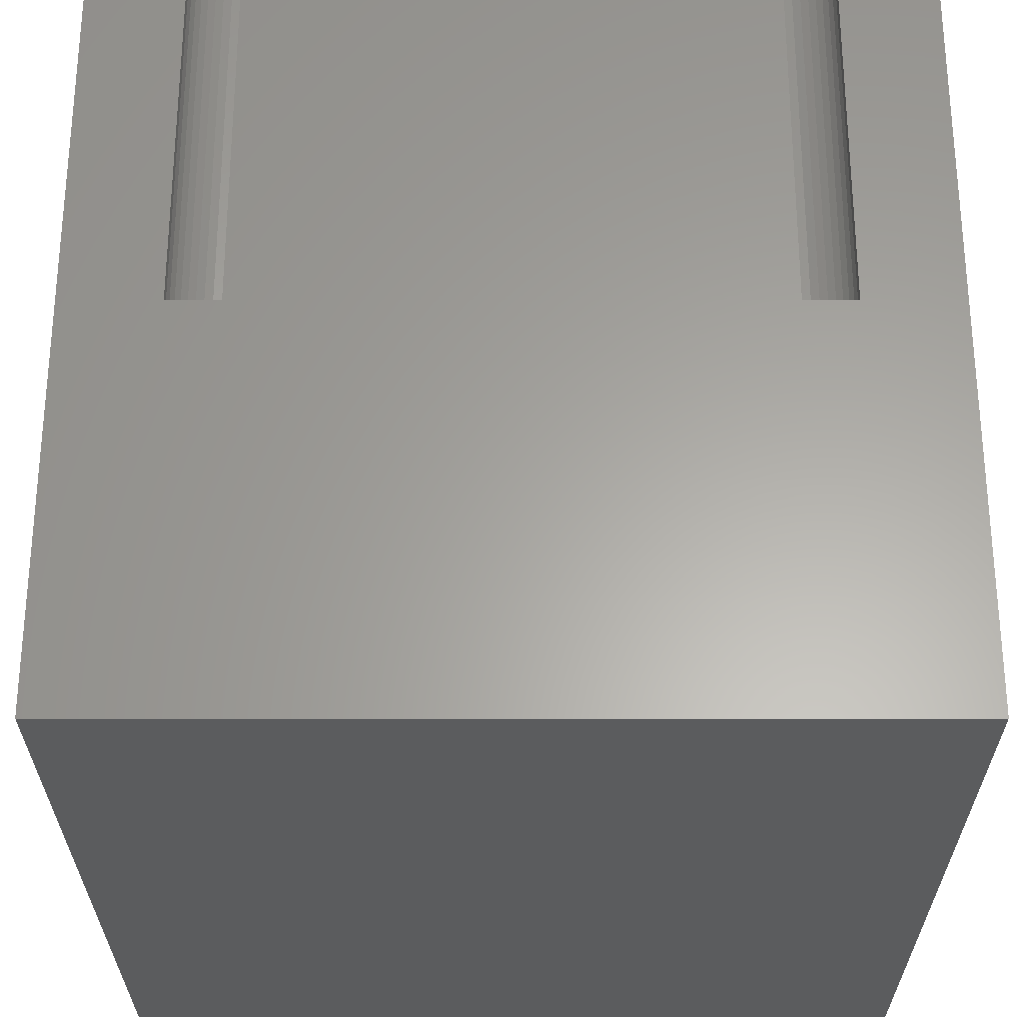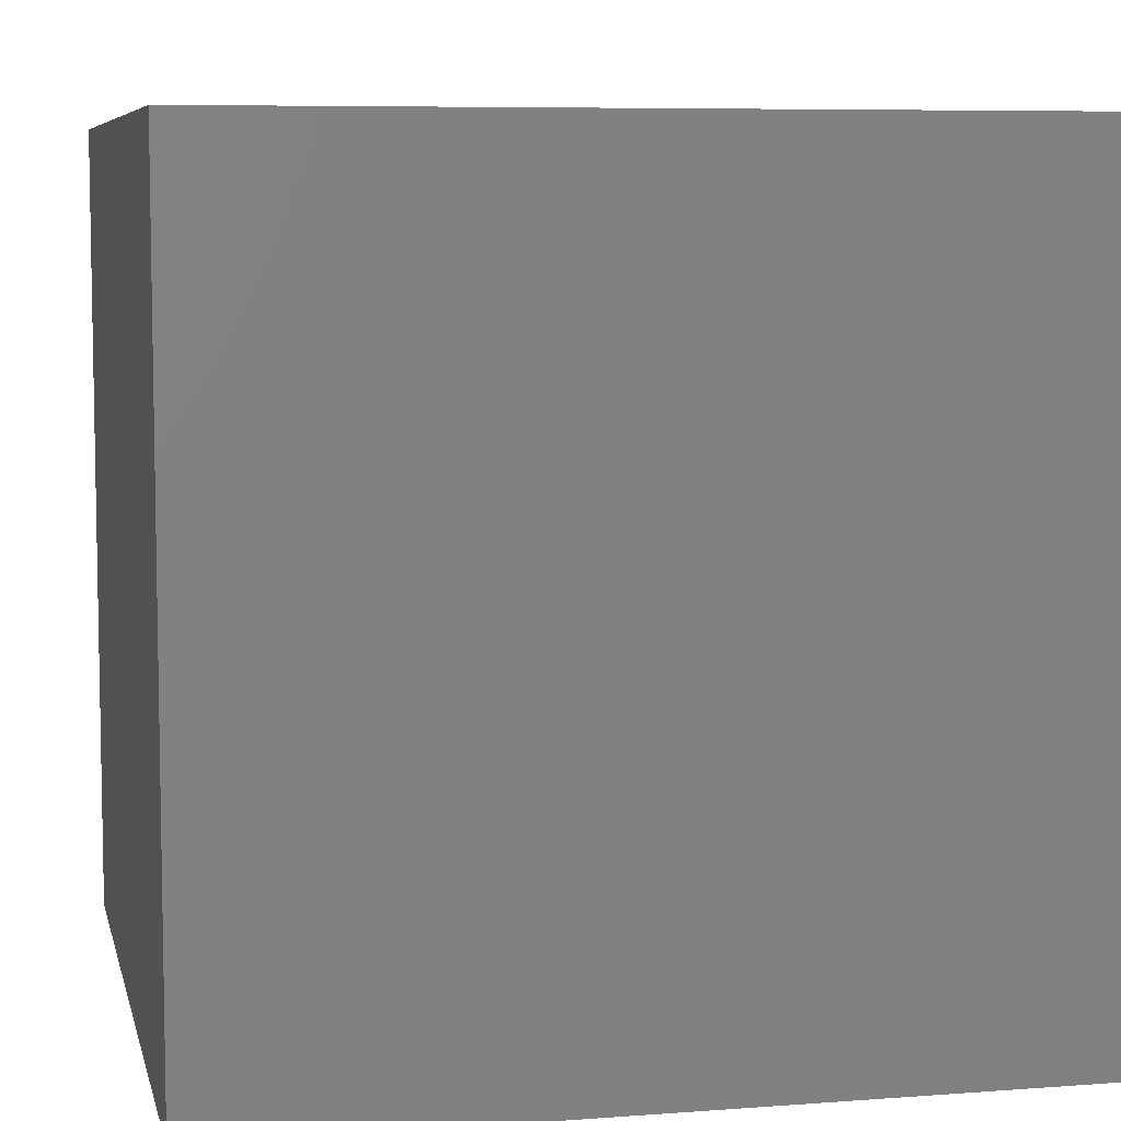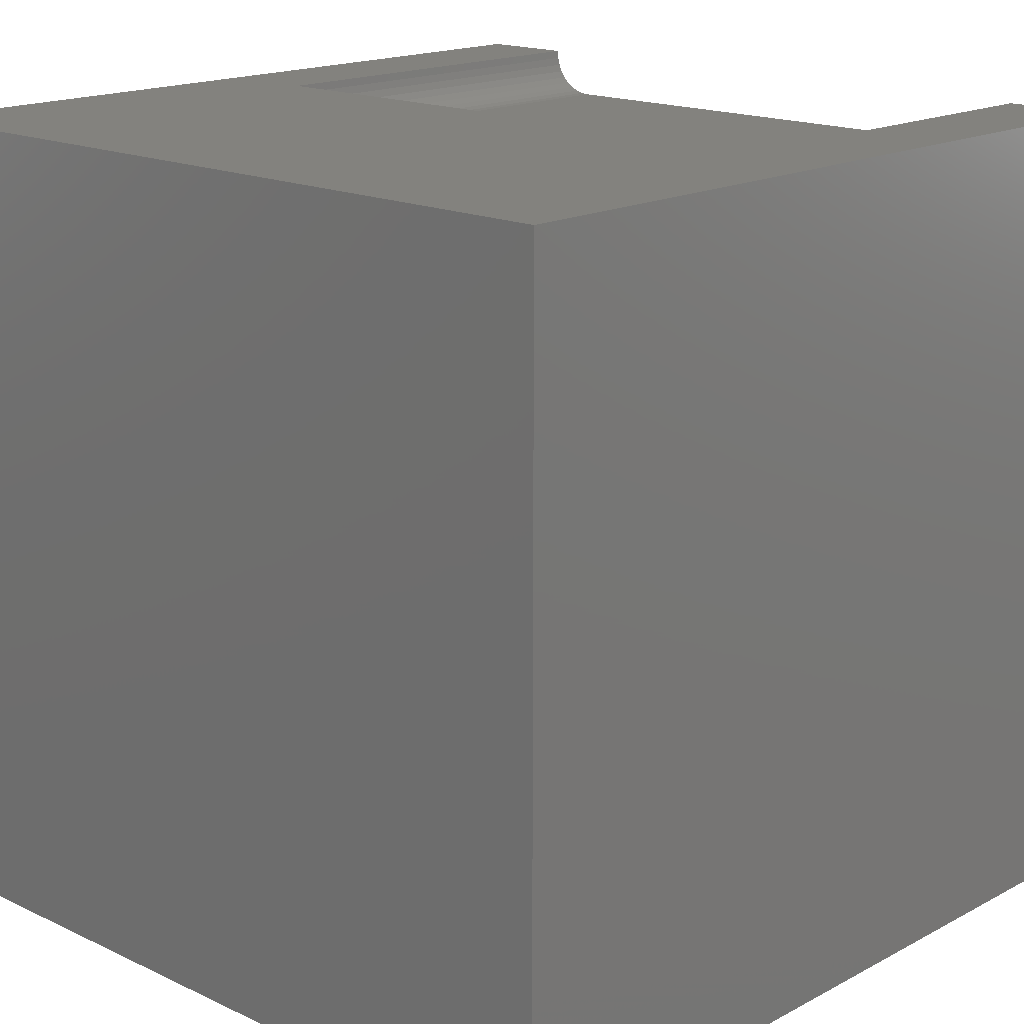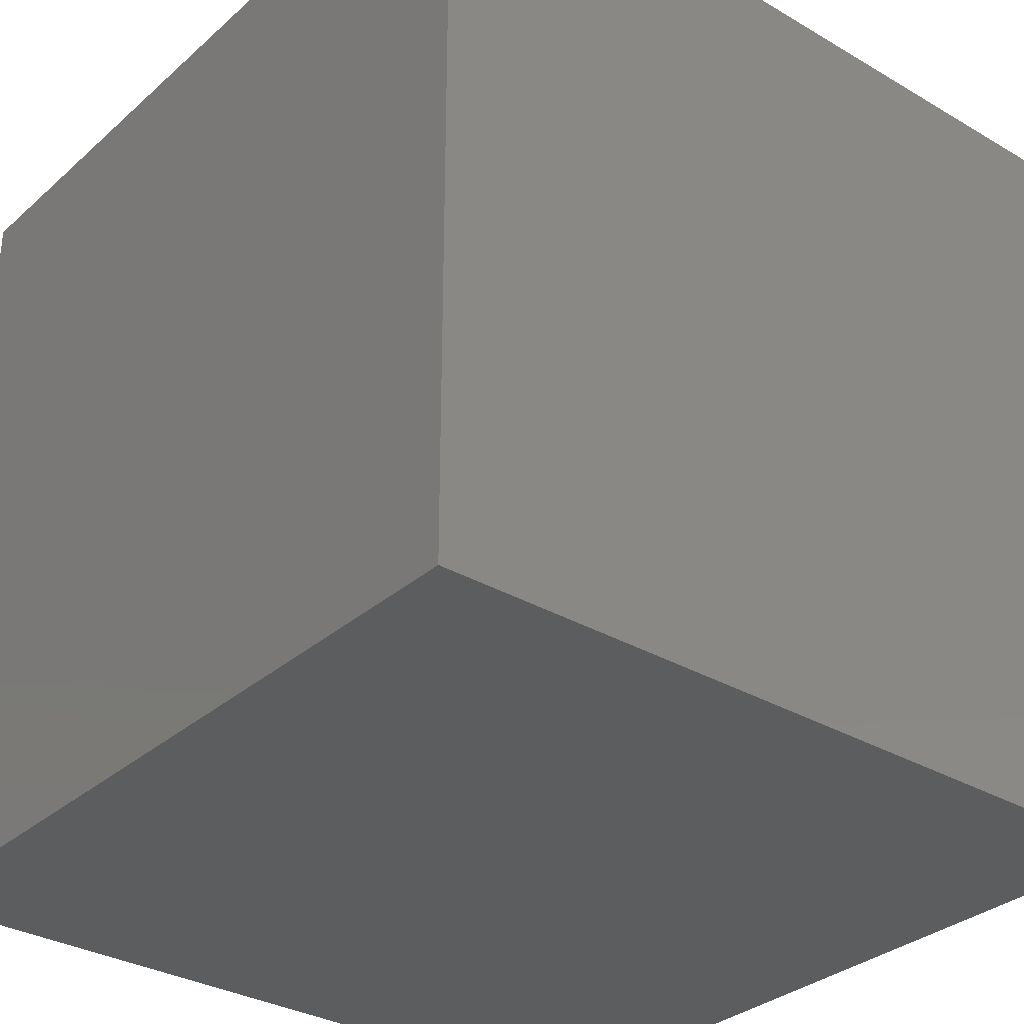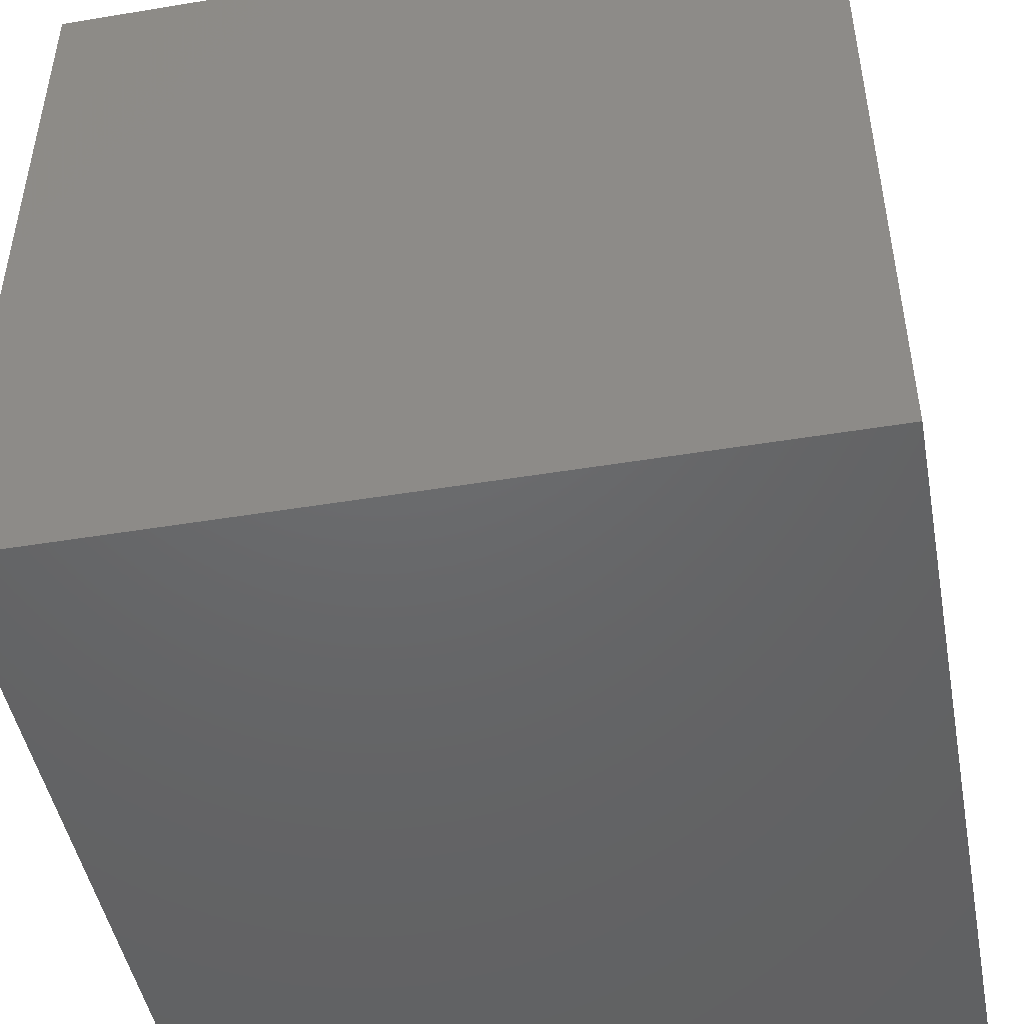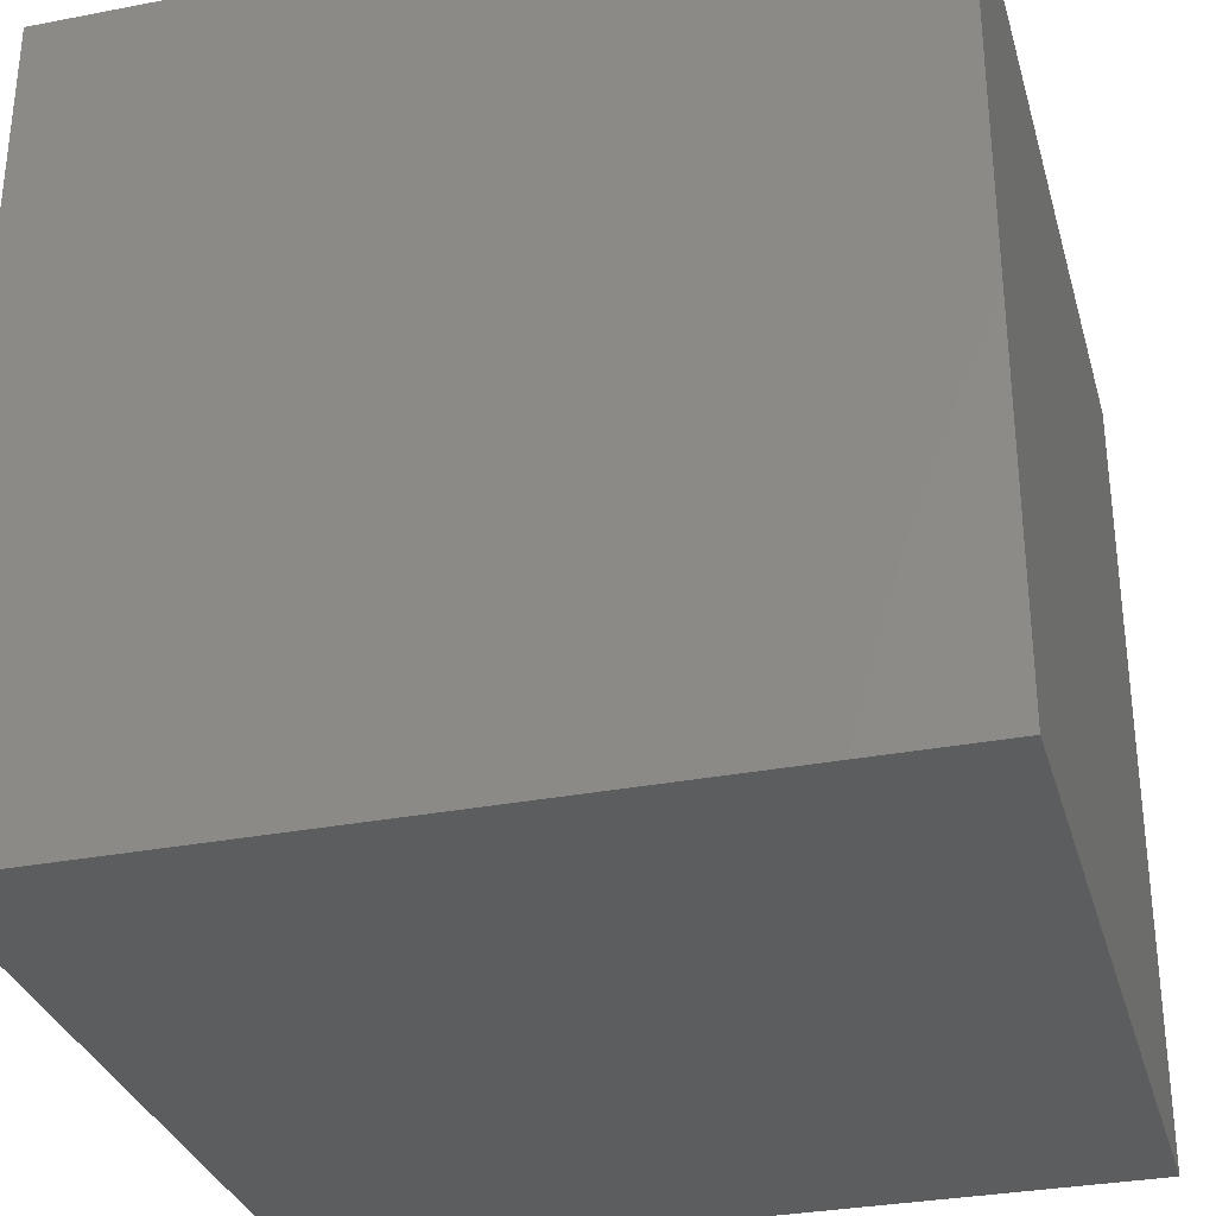
<metadata>
{"format":"stl","ext":"stl","renderer":"f3d","projection":"perspective","resolution":1024,"background":"white","views":[{"elev":-27.9,"azim":180.0,"up":"+Z"},{"elev":7.1,"azim":167.7,"up":"+Y"},{"elev":16.9,"azim":-136.7,"up":"+Y"},{"elev":-32.1,"azim":50.6,"up":"+Z"},{"elev":-47.2,"azim":10.6,"up":"+Z"},{"elev":-31.7,"azim":105.2,"up":"+Y"}]}
</metadata>
<code>
# stl→obj: 48 verts, 92 faces
v 0 10 10
v 0 10 0
v 0 0 10
v 0 0 0
v 1.199 9.902 10
v 1.19 10 10
v 8.527 9.511 10
v 8.438 9.469 10
v 10 0 10
v 10 10 10
v 8.81 10 10
v 8.801 9.902 10
v 8.608 9.567 10
v 1.657 9.444 10
v 1.562 9.469 10
v 1.473 9.511 10
v 1.224 9.807 10
v 8.776 9.807 10
v 8.734 9.718 10
v 8.678 9.637 10
v 1.392 9.567 10
v 1.322 9.637 10
v 1.266 9.718 10
v 8.343 9.444 10
v 8.245 9.435 10
v 1.755 9.435 10
v 10 10 0
v 10 0 0
v 1.19 10 4.979
v 8.81 10 4.979
v 1.199 9.902 4.979
v 1.224 9.807 4.979
v 1.266 9.718 4.979
v 1.322 9.637 4.979
v 1.392 9.567 4.979
v 1.473 9.511 4.979
v 1.562 9.469 4.979
v 1.657 9.444 4.979
v 1.755 9.435 4.979
v 8.245 9.435 4.979
v 8.343 9.444 4.979
v 8.438 9.469 4.979
v 8.527 9.511 4.979
v 8.608 9.567 4.979
v 8.678 9.637 4.979
v 8.734 9.718 4.979
v 8.776 9.807 4.979
v 8.801 9.902 4.979
f 1 2 3
f 3 2 4
f 5 6 1
f 7 8 9
f 10 11 12
f 7 9 13
f 14 15 3
f 3 15 16
f 5 1 17
f 12 18 10
f 10 18 19
f 10 19 9
f 9 19 20
f 9 20 13
f 16 21 3
f 3 21 22
f 3 22 1
f 1 22 23
f 1 23 17
f 8 24 9
f 9 24 25
f 9 25 3
f 3 25 26
f 3 26 14
f 27 10 28
f 28 10 9
f 2 27 4
f 4 27 28
f 1 6 29
f 11 10 30
f 30 10 27
f 30 27 29
f 29 27 2
f 29 2 1
f 28 9 4
f 4 9 3
f 29 6 5
f 29 5 31
f 31 5 17
f 31 17 32
f 32 17 23
f 32 23 33
f 33 23 22
f 33 22 34
f 34 22 21
f 34 21 35
f 35 21 16
f 35 16 36
f 36 16 15
f 36 15 37
f 37 15 14
f 37 14 38
f 38 14 26
f 38 26 39
f 40 25 24
f 40 24 41
f 41 24 8
f 41 8 42
f 42 8 7
f 42 7 43
f 43 7 13
f 43 13 44
f 44 13 20
f 44 20 45
f 45 20 19
f 45 19 46
f 46 19 18
f 46 18 47
f 47 18 12
f 47 12 48
f 48 12 11
f 48 11 30
f 31 32 35
f 35 32 33
f 35 33 34
f 37 38 29
f 29 38 39
f 29 39 30
f 30 39 40
f 30 40 48
f 48 40 47
f 31 35 29
f 29 35 36
f 29 36 37
f 41 42 43
f 43 44 41
f 41 44 45
f 41 45 40
f 40 45 46
f 40 46 47
f 40 39 25
f 25 39 26

</code>
